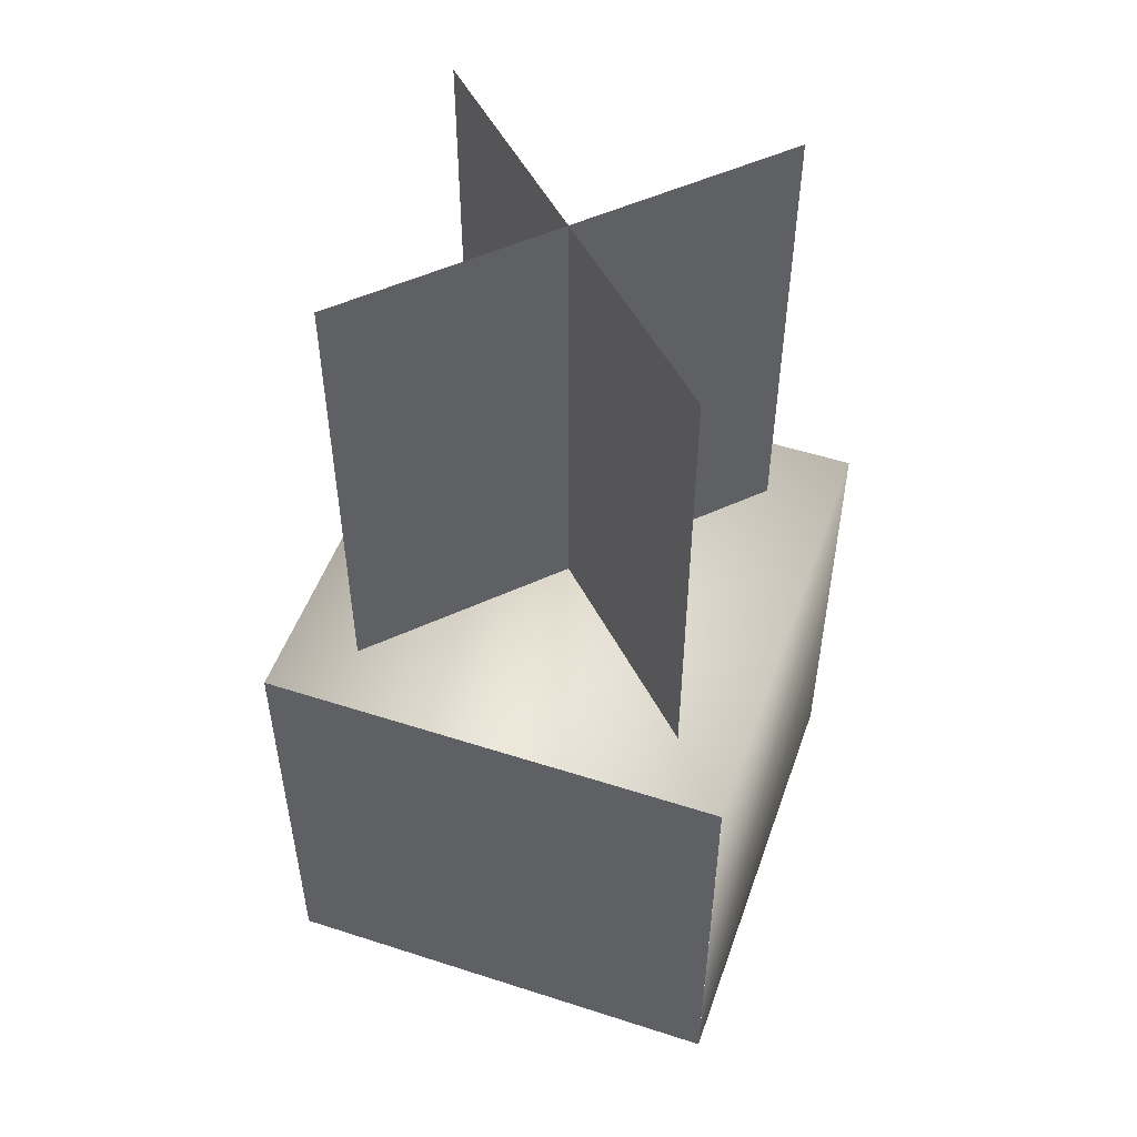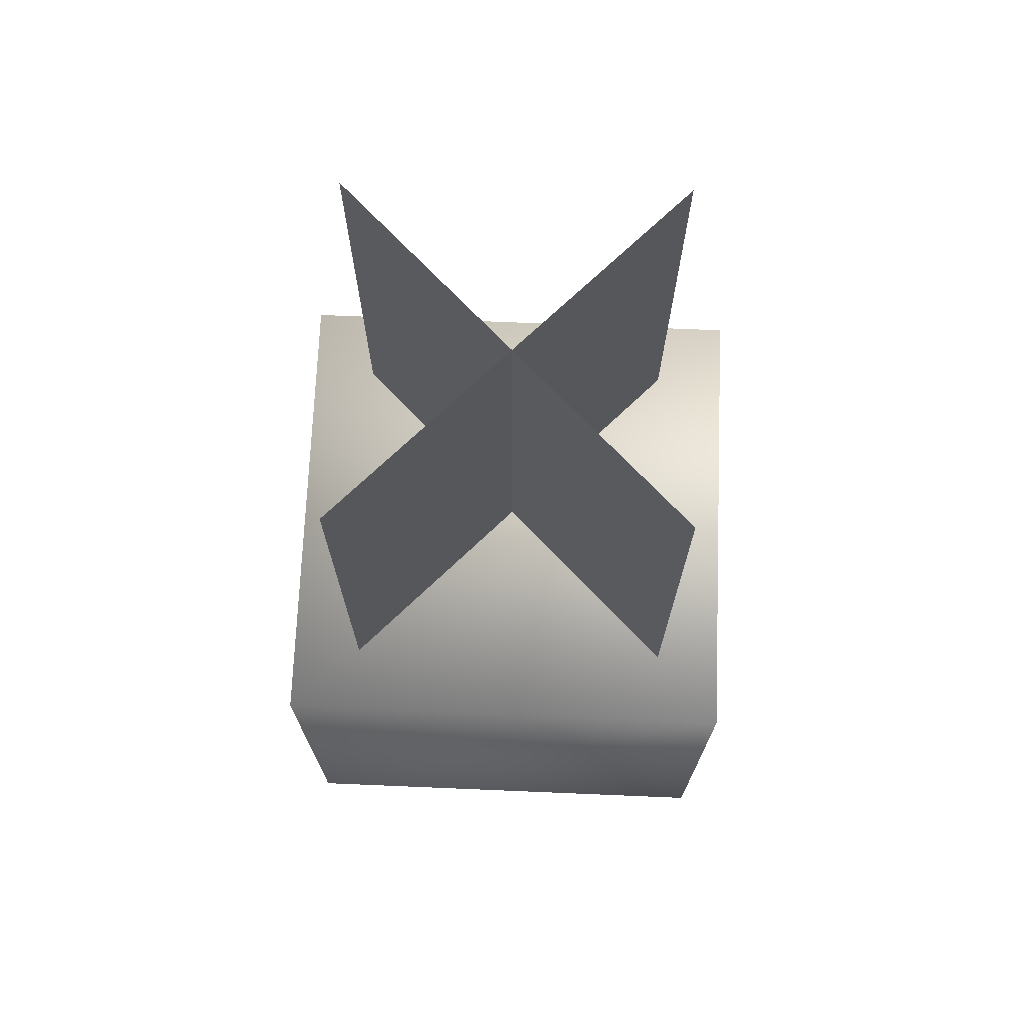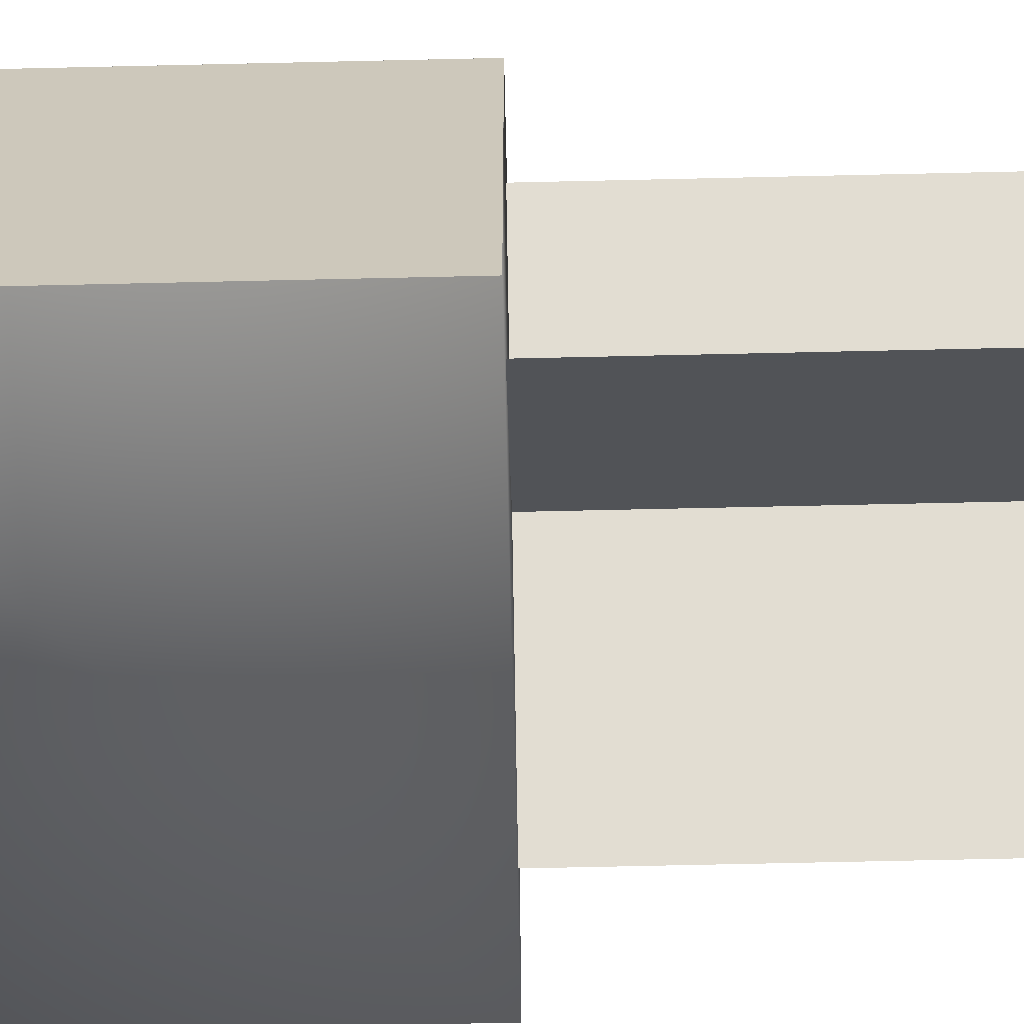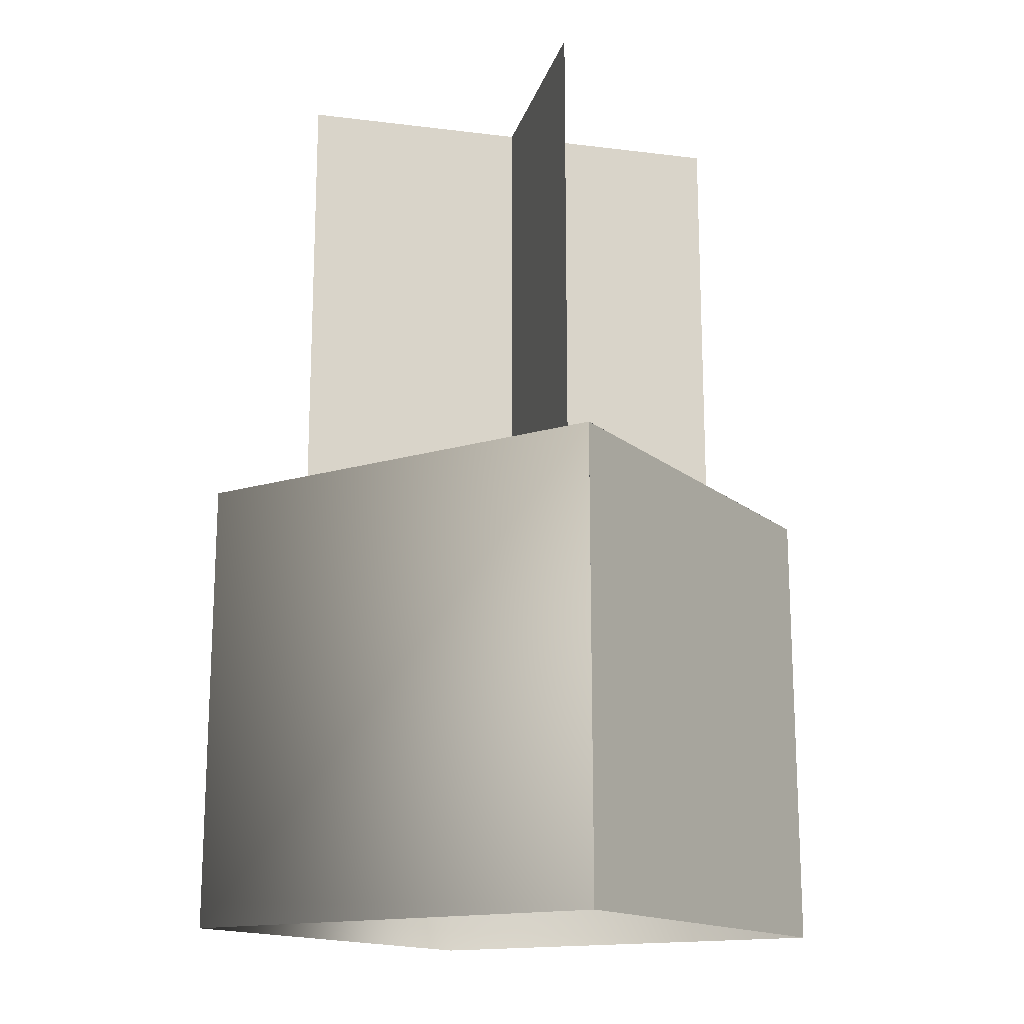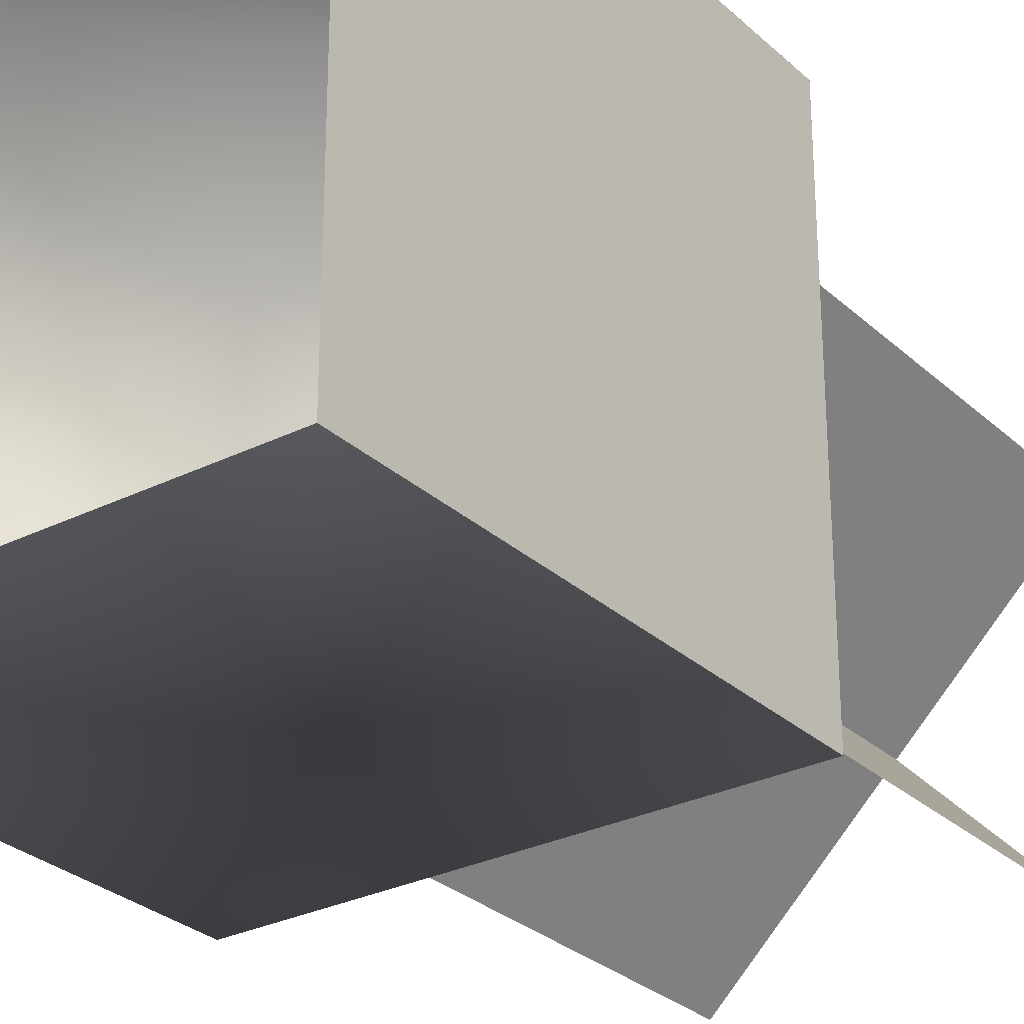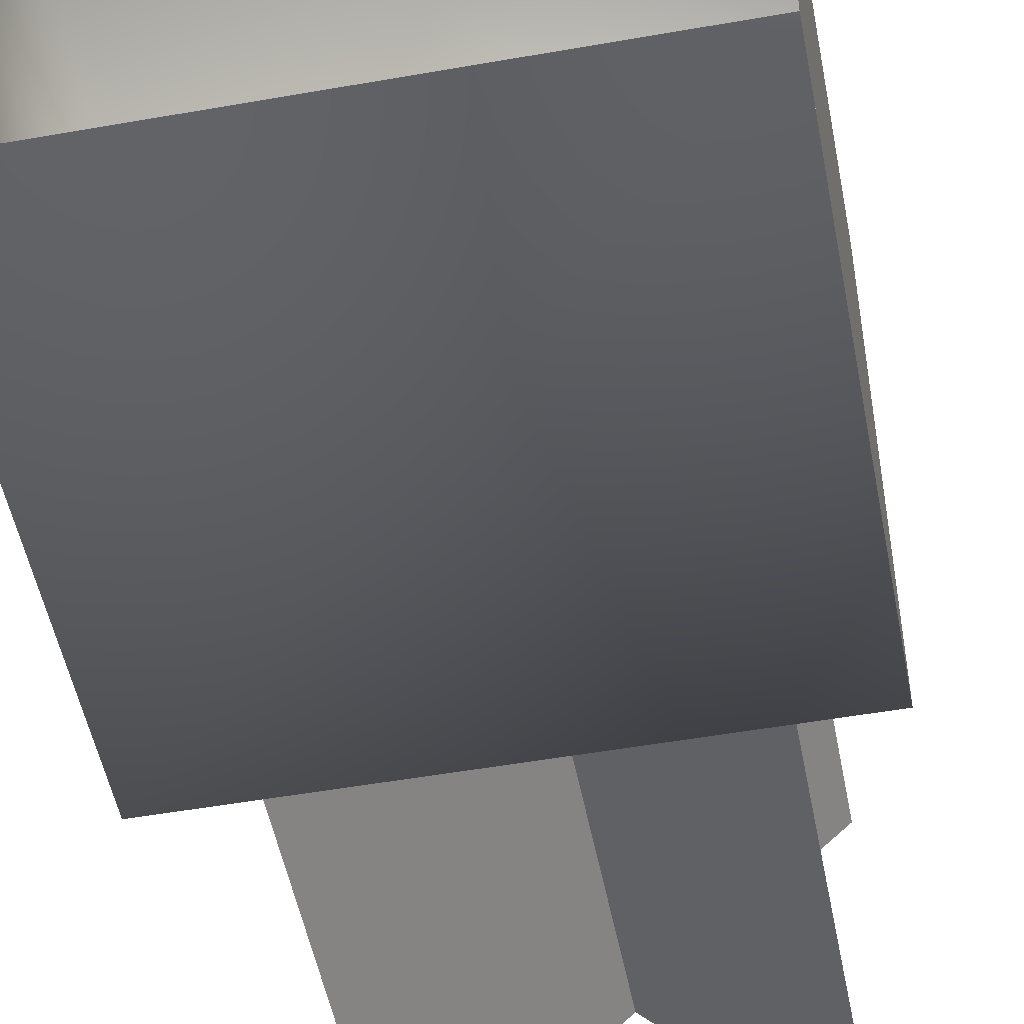
<metadata>
{"format":"obj","ext":"obj","renderer":"f3d","projection":"perspective","resolution":1024,"background":"white","views":[{"elev":51.3,"azim":109.3,"up":"+Y"},{"elev":71.7,"azim":2.4,"up":"+Y"},{"elev":-68.0,"azim":91.3,"up":"+Z"},{"elev":-15.9,"azim":31.9,"up":"+Y"},{"elev":-28.7,"azim":36.7,"up":"+Z"},{"elev":-51.2,"azim":10.9,"up":"+Z"}]}
</metadata>
<code>
o Plane
v 0.5 0.4999 0.4999
v 0.5 -0.4999 0.4999
v 0.5 0.4999 -0.4999
v 0.5 -0.4999 -0.4999
v -0.5 0.5 0.5
v 0.5 0.5 0.5
v 0.5 0.5 -0.5
v -0.5 0.5 -0.5
v -0.5 -0.5 -0.5
v -0.5 -0.5 0.5
v 0.5 -0.5 -0.5
v 0.5 -0.5 0.5
v -0.3473 1.5 0.3597
v 0.3473 1.5 -0.3597
v 0.3473 0.5 -0.3597
v -0.3473 0.5 0.3597
v -0.3597 1.5 -0.3473
v 0.3597 1.5 0.3473
v 0.3597 0.5 0.3473
v -0.3597 0.5 -0.3473
f 1 2 4 3
f 5 6 7 8
f 9 10 5 8
f 11 9 8 7
f 10 12 6 5
f 13 14 15 16
f 17 18 19 20

</code>
